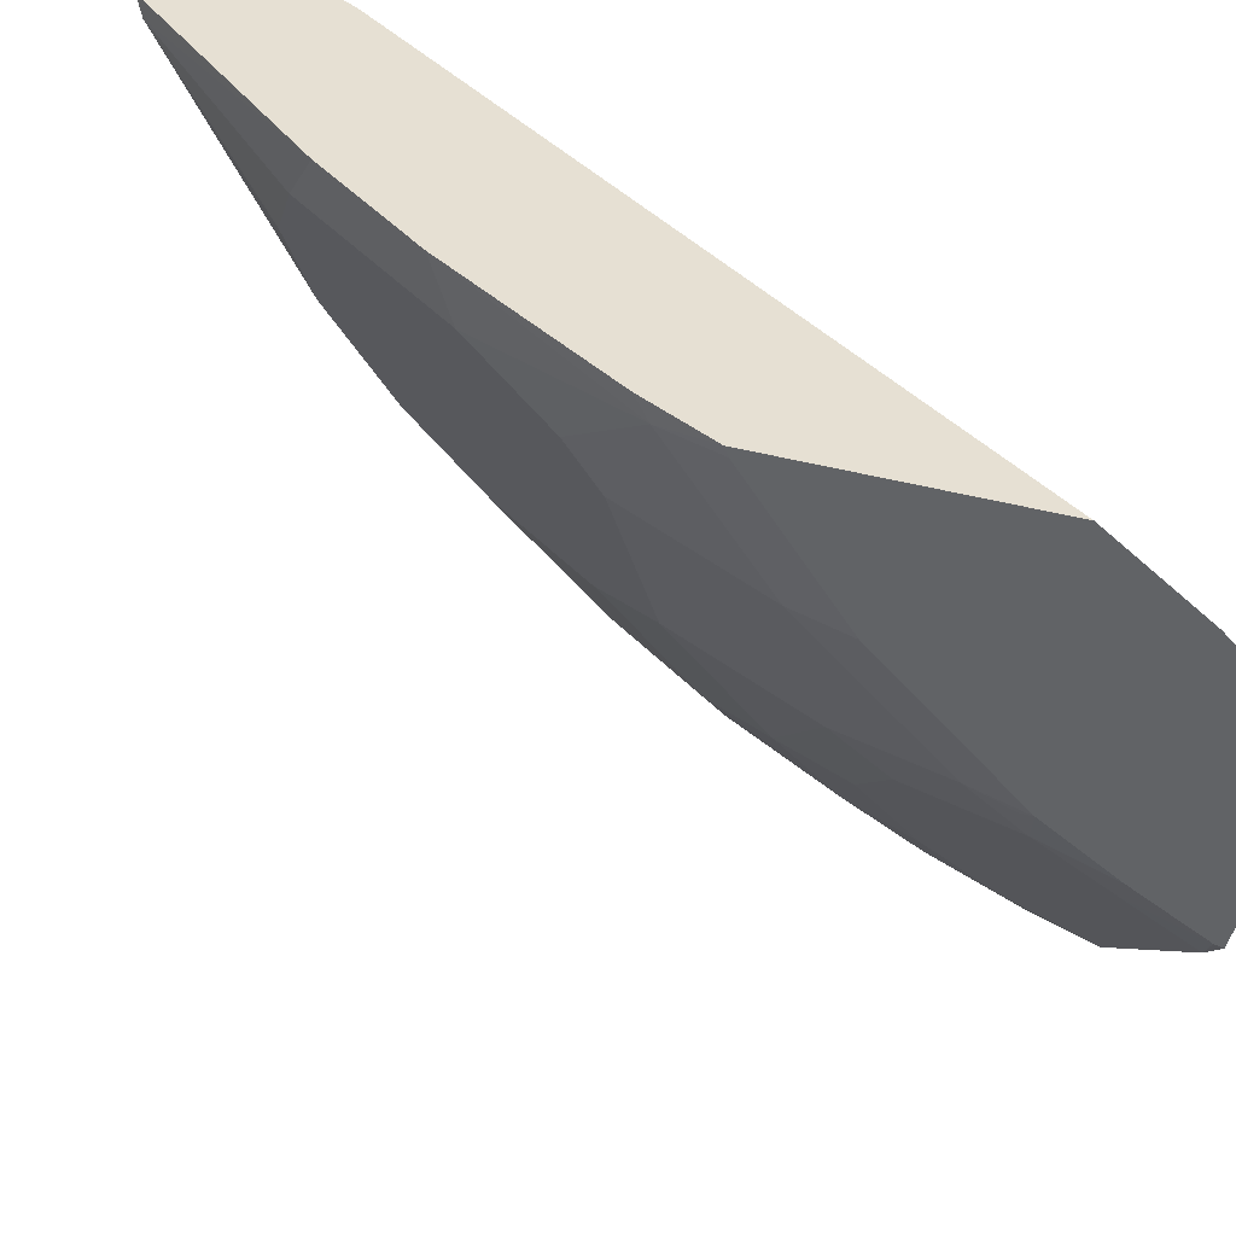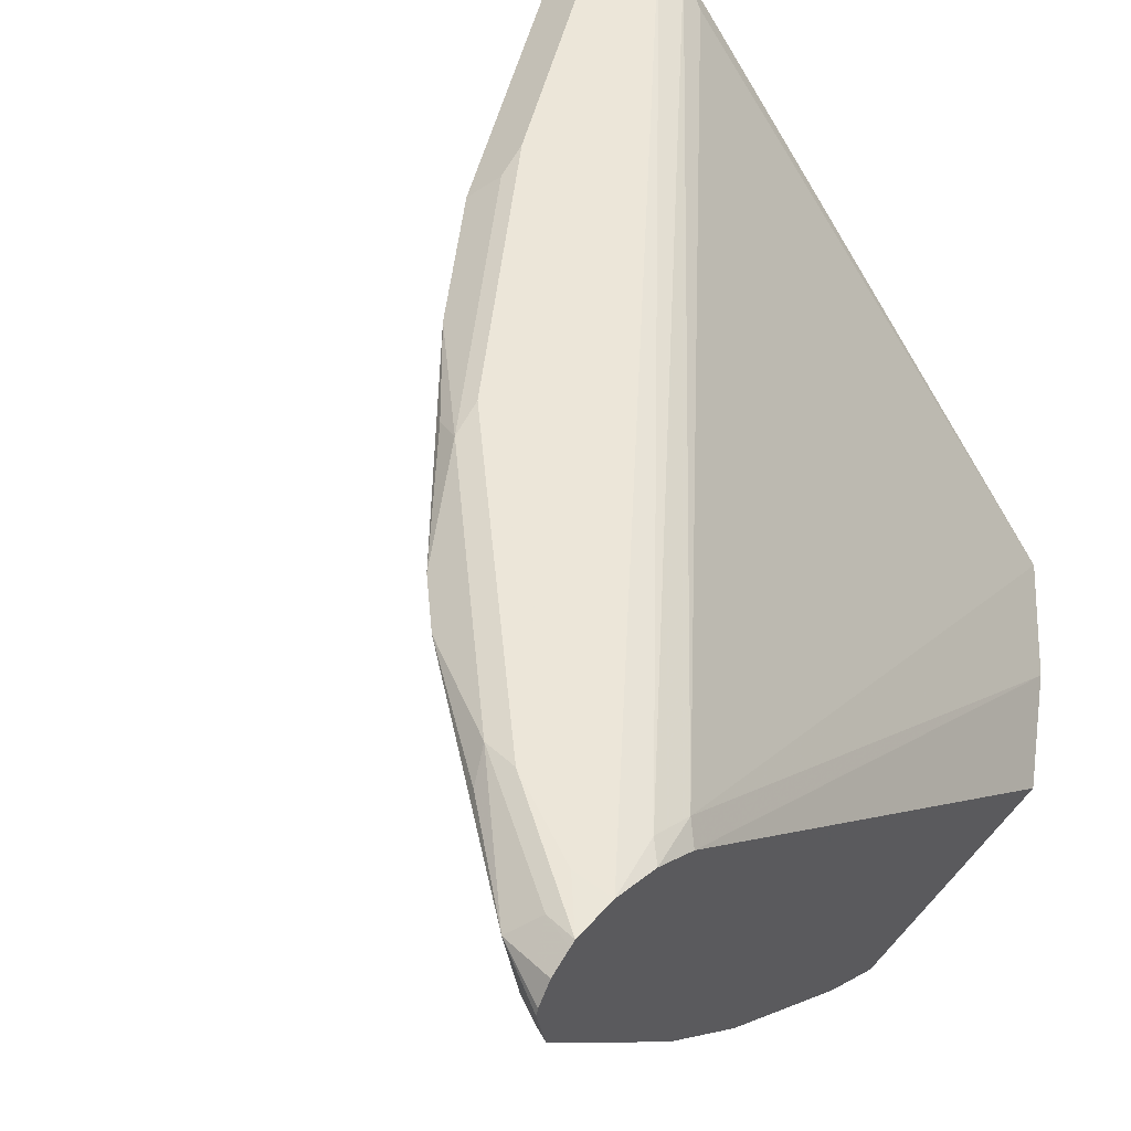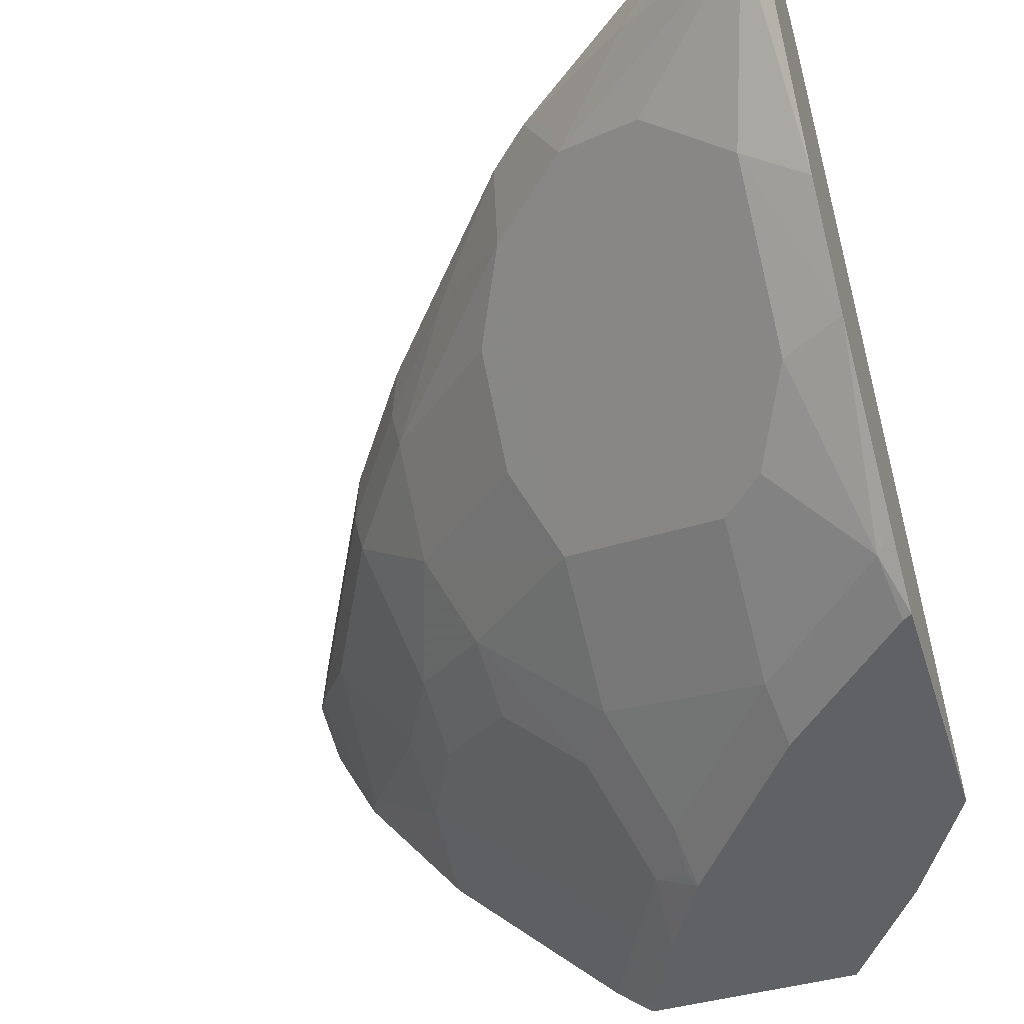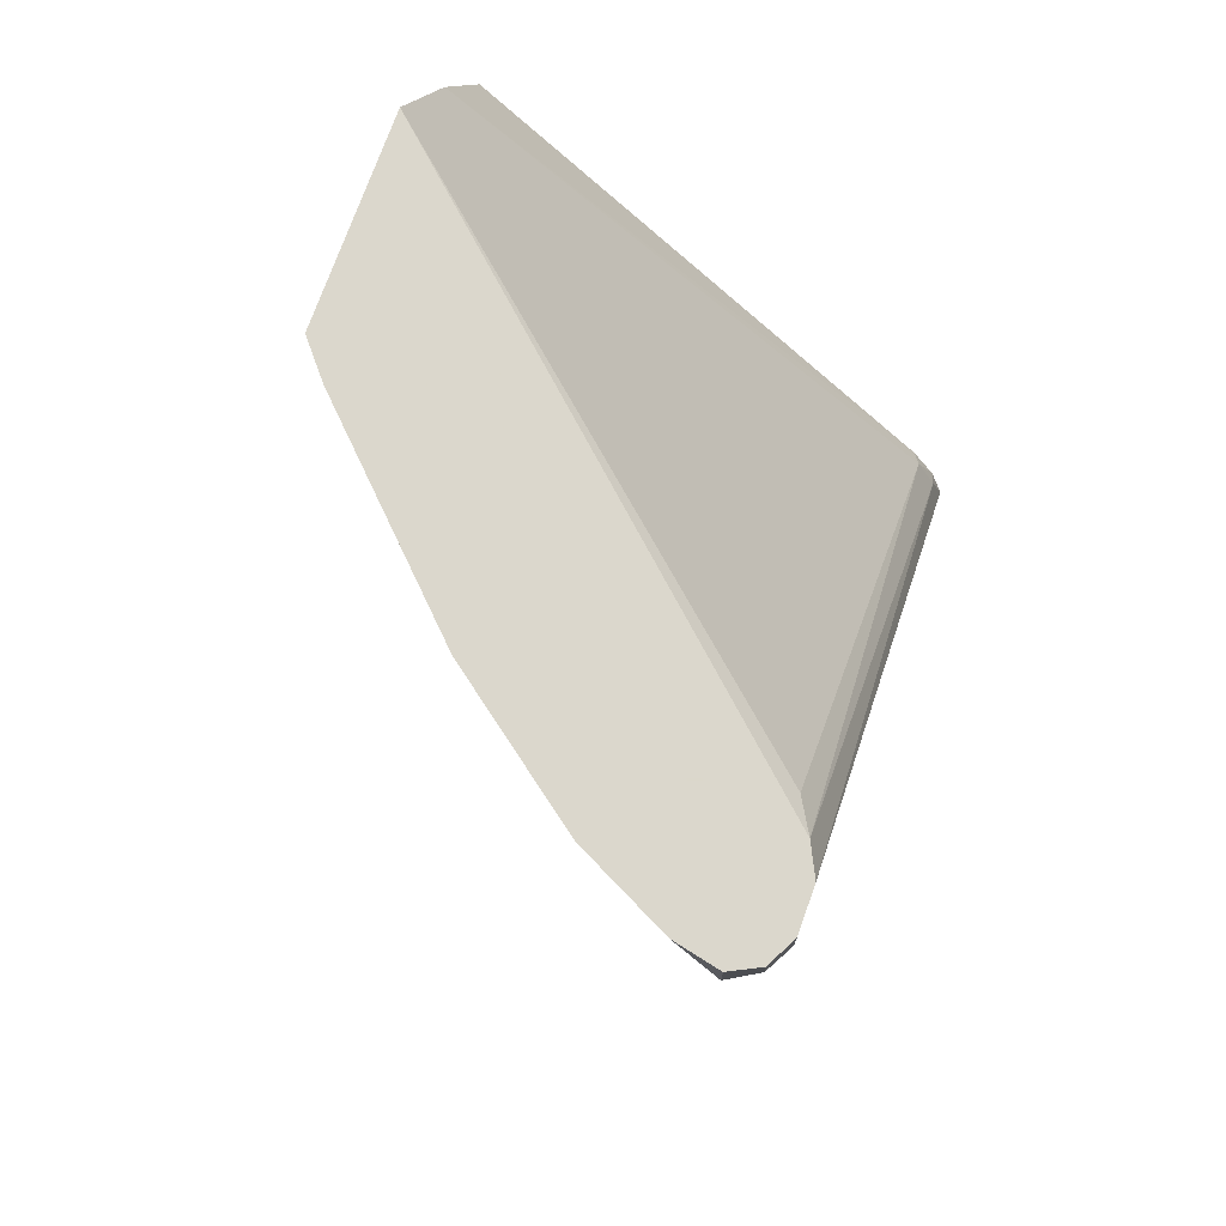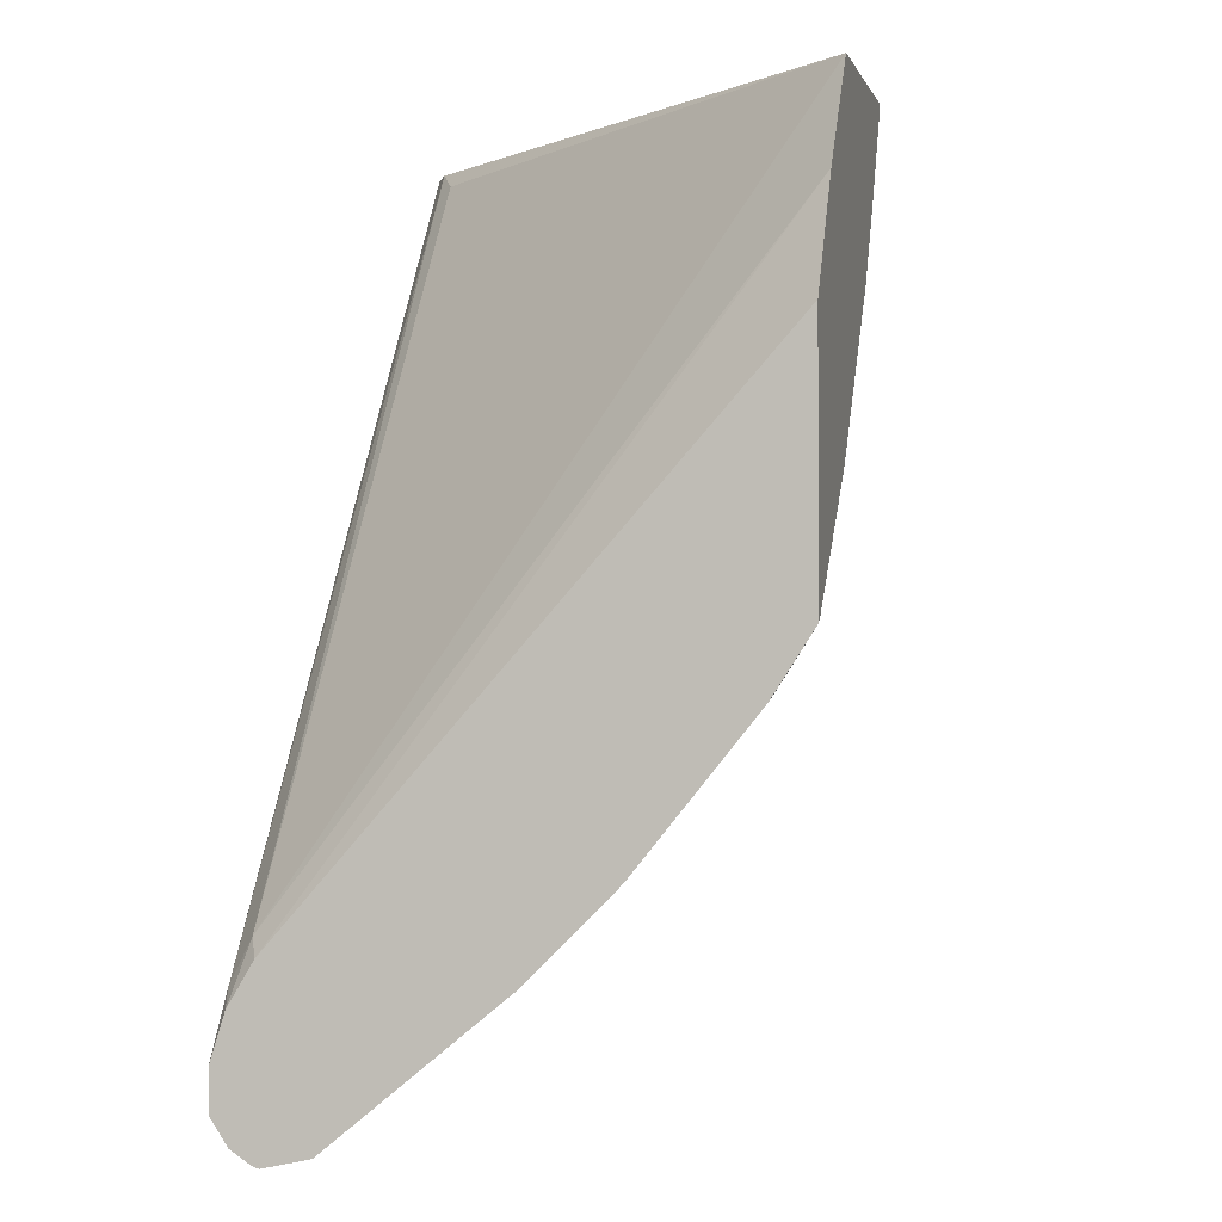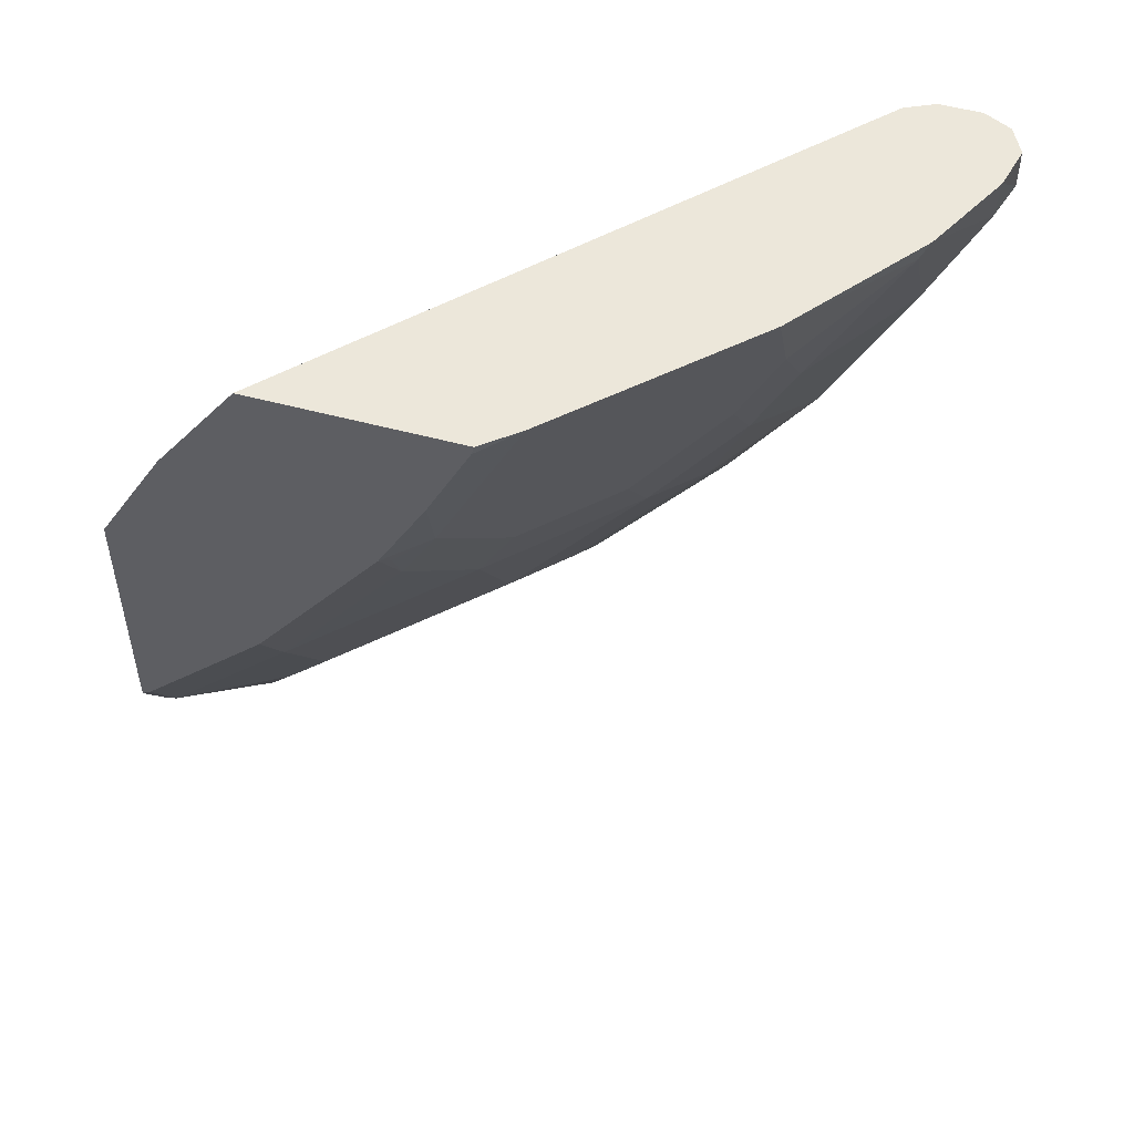
<metadata>
{"format":"obj","ext":"obj","renderer":"f3d","projection":"perspective","resolution":1024,"background":"white","views":[{"elev":-50.8,"azim":-104.0,"up":"+Y"},{"elev":48.6,"azim":-140.4,"up":"+Y"},{"elev":-46.4,"azim":-162.8,"up":"+Y"},{"elev":73.4,"azim":109.6,"up":"+Z"},{"elev":-1.2,"azim":-76.3,"up":"+Z"},{"elev":51.8,"azim":16.4,"up":"+Z"}]}
</metadata>
<code>
v 0.548 -0.08377 -0.4501
v 0.5816 -0.08377 -0.3927
v 0.548 0.148 -0.7115
v 0.548 -0.08377 -0.576
v 0.6221 -0.08377 -0.3373
v 0.5563 0.1522 -0.7032
v 0.548 0.1606 -0.7324
v 0.548 -0.06408 -0.6065
v 0.5563 -0.0682 -0.5982
v 0.5522 -0.08377 -0.5732
v 0.7239 -0.08377 -0.3373
v 0.8461 0.1609 -0.3373
v 0.8291 0.1522 -0.3464
v 0.5563 0.1627 -0.7242
v 0.548 0.1679 -0.7556
v 0.548 -0.006234 -0.6779
v 0.5983 -0.0682 -0.5563
v 0.5732 -0.08377 -0.5522
v 0.5773 -0.005223 -0.6612
v 0.5983 -0.02621 -0.6192
v 0.7228 -0.08377 -0.3421
v 0.7412 -0.06945 -0.3373
v 0.8606 0.1679 -0.3373
v 0.5668 0.1679 -0.7556
v 0.548 0.1675 -0.7762
v 0.548 0.03575 -0.7199
v 0.5773 0.05773 -0.7242
v 0.6193 -0.0682 -0.5353
v 0.5942 -0.08377 -0.5313
v 0.6193 -0.02621 -0.5982
v 0.7018 -0.08377 -0.384
v 0.7207 -0.06995 -0.3778
v 0.7832 -0.02747 -0.3373
v 0.8816 0.1679 -0.3373
v 0.6087 0.1679 -0.7346
v 0.5633 0.1644 -0.7731
v 0.548 0.1657 -0.7789
v 0.548 0.0376 -0.7214
v 0.5563 0.1207 -0.7871
v 0.6193 0.09971 -0.7242
v 0.6403 0.05773 -0.6612
v 0.7032 0.01577 -0.5563
v 0.7032 -0.02621 -0.4933
v 0.6822 -0.0682 -0.4513
v 0.6782 -0.08377 -0.4263
v 0.6152 -0.08377 -0.5103
v 0.6997 -0.06995 -0.4198
v 0.8256 0.03501 -0.3778
v 0.8251 0.01451 -0.3373
v 0.7207 -0.02796 -0.4618
v 0.8956 0.1609 -0.3373
v 0.8816 0.1679 -0.3569
v 0.6682 0.1644 -0.6892
v 0.6262 0.1644 -0.7311
v 0.6717 0.1679 -0.6717
v 0.5738 0.1539 -0.7836
v 0.5563 0.1574 -0.7871
v 0.548 0.1591 -0.7888
v 0.548 0.1227 -0.7913
v 0.5598 0.1399 -0.7907
v 0.6193 0.1417 -0.7452
v 0.6612 0.1207 -0.7032
v 0.6403 0.09971 -0.7032
v 0.7032 0.1207 -0.6612
v 0.7242 0.09971 -0.6192
v 0.7242 0.05773 -0.5772
v 0.7872 0.07872 -0.5143
v 0.7662 0.03676 -0.4933
v 0.6822 -0.07869 -0.4303
v 0.8046 0.03501 -0.4198
v 0.8291 0.05773 -0.4093
v 0.8711 0.07872 -0.3464
v 0.8261 0.01574 -0.3373
v 0.7627 0.01402 -0.4618
v 0.9026 0.1469 -0.3373
v 0.8956 0.1609 -0.3499
v 0.8676 0.1539 -0.4268
v 0.8361 0.1644 -0.4583
v 0.8186 0.1679 -0.4828
v 0.6787 0.1539 -0.6997
v 0.6892 0.1644 -0.6682
v 0.6193 0.1574 -0.7452
v 0.7137 0.1679 -0.6297
v 0.548 0.1458 -0.7965
v 0.548 0.1492 -0.7954
v 0.548 0.1259 -0.7921
v 0.6647 0.1399 -0.7067
v 0.6997 0.1539 -0.6787
v 0.7452 0.1417 -0.6192
v 0.7872 0.1207 -0.5563
v 0.8291 0.1207 -0.4933
v 0.8081 0.05773 -0.4513
v 0.8711 0.1207 -0.4093
v 0.8501 0.1207 -0.4513
v 0.8756 0.08096 -0.3373
v 0.8764 0.1233 -0.3988
v 0.8977 0.125 -0.3373
v 0.9026 0.1469 -0.3569
v 0.8886 0.1539 -0.3849
v 0.8326 0.1399 -0.4968
v 0.8256 0.1539 -0.5108
v 0.8151 0.1644 -0.5003
v 0.7347 0.1679 -0.6087
v 0.7312 0.1644 -0.6262
v 0.7452 0.1574 -0.6192
v 0.7837 0.1539 -0.5737
v 0.7906 0.1399 -0.5598
v 0.8956 0.1399 -0.3709
v 0.8972 0.124 -0.3373
f 50 68 74
f 51 75 98
f 51 98 76
f 52 76 77
f 52 77 78
f 52 78 79
f 53 80 54
f 53 81 88
f 53 88 80
f 54 82 56
f 61 87 62
f 55 83 81
f 56 80 61
f 56 61 60
f 56 60 84
f 56 84 85
f 56 85 57
f 56 82 80
f 57 85 58
f 59 86 60
f 60 86 84
f 61 80 87
f 54 80 82
f 48 73 49
f 42 68 43
f 48 71 72
f 62 87 80
f 38 59 39
f 39 59 60
f 39 60 61
f 39 61 62
f 39 62 40
f 40 62 64
f 40 64 63
f 41 63 42
f 42 63 64
f 42 64 65
f 48 72 73
f 42 65 66
f 42 67 68
f 43 68 50
f 43 50 47
f 43 47 44
f 44 47 69
f 44 69 45
f 45 69 47
f 48 50 74
f 48 74 70
f 48 70 92
f 48 92 71
f 42 66 67
f 62 80 88
f 78 102 79
f 64 88 89
f 81 104 88
f 88 104 105
f 88 105 106
f 88 106 89
f 89 106 107
f 89 107 90
f 90 107 100
f 90 100 91
f 91 100 94
f 93 108 96
f 93 94 108
f 94 100 108
f 95 96 108
f 95 108 109
f 97 109 108
f 97 108 98
f 98 108 100
f 100 107 106
f 100 106 101
f 101 106 102
f 102 106 104
f 104 106 105
f 37 57 58
f 81 103 104
f 81 83 103
f 79 104 103
f 79 102 104
f 64 89 90
f 64 90 65
f 65 90 67
f 65 67 66
f 67 90 91
f 67 91 92
f 67 92 68
f 68 92 74
f 70 74 92
f 71 93 72
f 71 92 91
f 62 88 64
f 71 91 94
f 72 95 73
f 72 93 96
f 72 96 95
f 75 97 98
f 76 98 99
f 76 99 77
f 77 100 101
f 77 101 102
f 77 102 78
f 77 99 98
f 77 98 100
f 71 94 93
f 36 54 56
f 17 29 18
f 36 56 57
f 4 8 9
f 4 9 10
f 5 11 22
f 5 22 33
f 5 33 49
f 5 49 73
f 5 73 95
f 5 95 109
f 5 109 97
f 5 97 75
f 5 75 51
f 5 51 34
f 5 34 23
f 5 23 12
f 5 12 13
f 5 13 6
f 6 14 7
f 6 13 12
f 6 12 14
f 7 14 15
f 8 16 9
f 9 17 18
f 9 18 10
f 3 6 7
f 9 16 19
f 2 6 3
f 1 5 2
f 1 2 3
f 1 3 7
f 1 7 15
f 1 15 25
f 1 25 37
f 1 37 58
f 1 58 85
f 1 85 84
f 1 84 86
f 1 86 59
f 1 59 38
f 1 38 26
f 1 26 16
f 1 16 8
f 1 8 4
f 1 4 10
f 1 10 18
f 1 18 29
f 1 29 46
f 1 46 45
f 1 31 21
f 1 21 11
f 1 11 5
f 2 5 6
f 9 19 20
f 1 45 31
f 11 21 22
f 26 38 39
f 26 39 27
f 27 39 40
f 27 40 63
f 27 63 41
f 28 30 42
f 28 42 43
f 28 43 44
f 28 44 45
f 28 45 46
f 28 46 29
f 30 41 42
f 32 48 49
f 32 49 33
f 32 47 50
f 32 50 48
f 34 51 76
f 34 76 52
f 35 53 54
f 35 54 36
f 35 55 81
f 35 81 53
f 9 20 17
f 25 35 36
f 25 36 37
f 31 45 47
f 22 32 33
f 12 23 14
f 24 35 25
f 14 23 15
f 15 24 25
f 15 23 34
f 15 34 52
f 15 52 79
f 15 103 83
f 15 83 55
f 15 55 35
f 15 35 24
f 16 26 27
f 15 79 103
f 20 41 30
f 21 47 32
f 16 27 19
f 21 31 47
f 20 27 41
f 19 27 20
f 21 32 22
f 17 30 28
f 17 20 30
f 36 57 37
f 17 28 29

</code>
